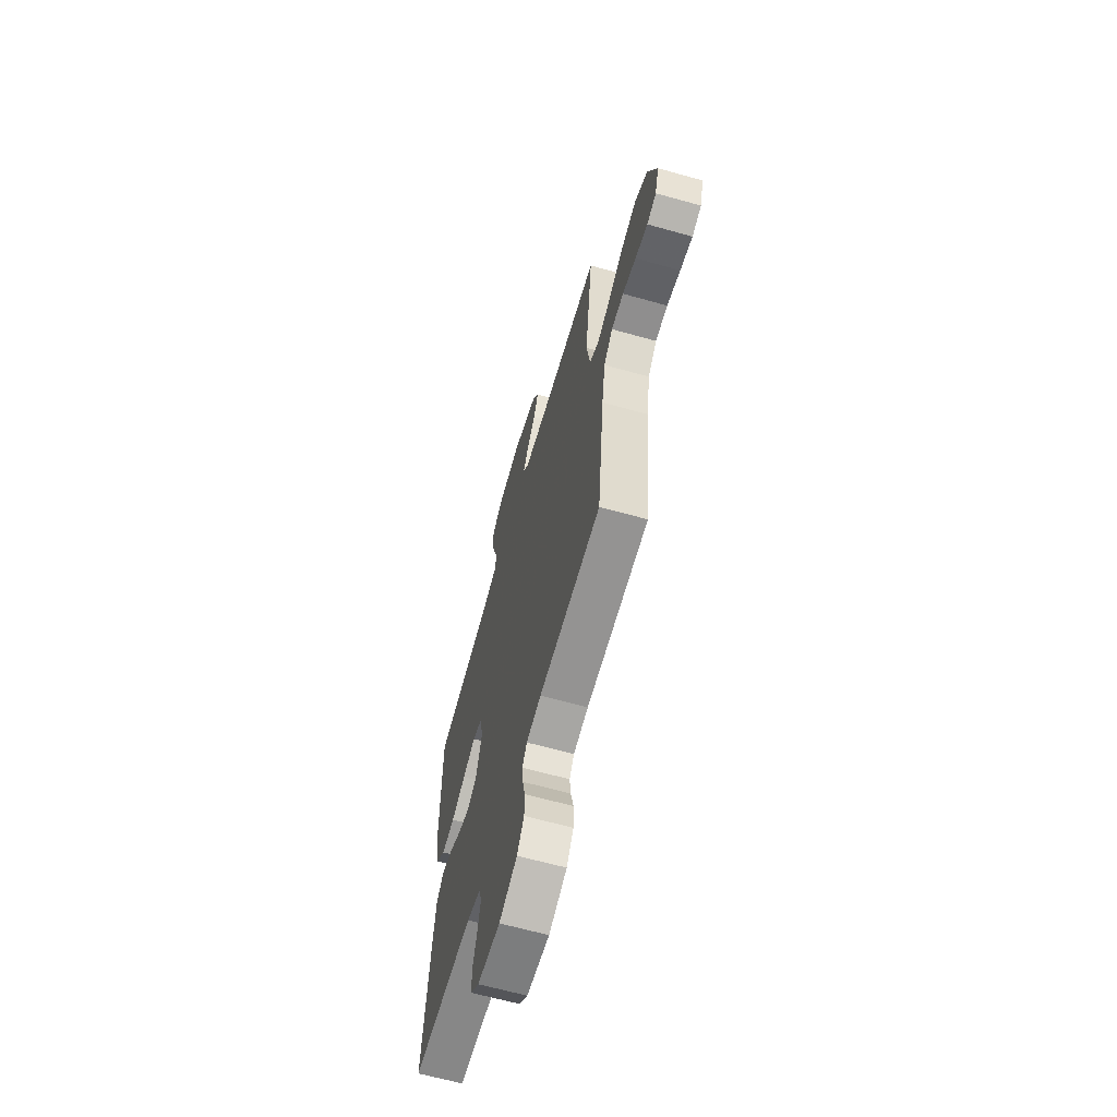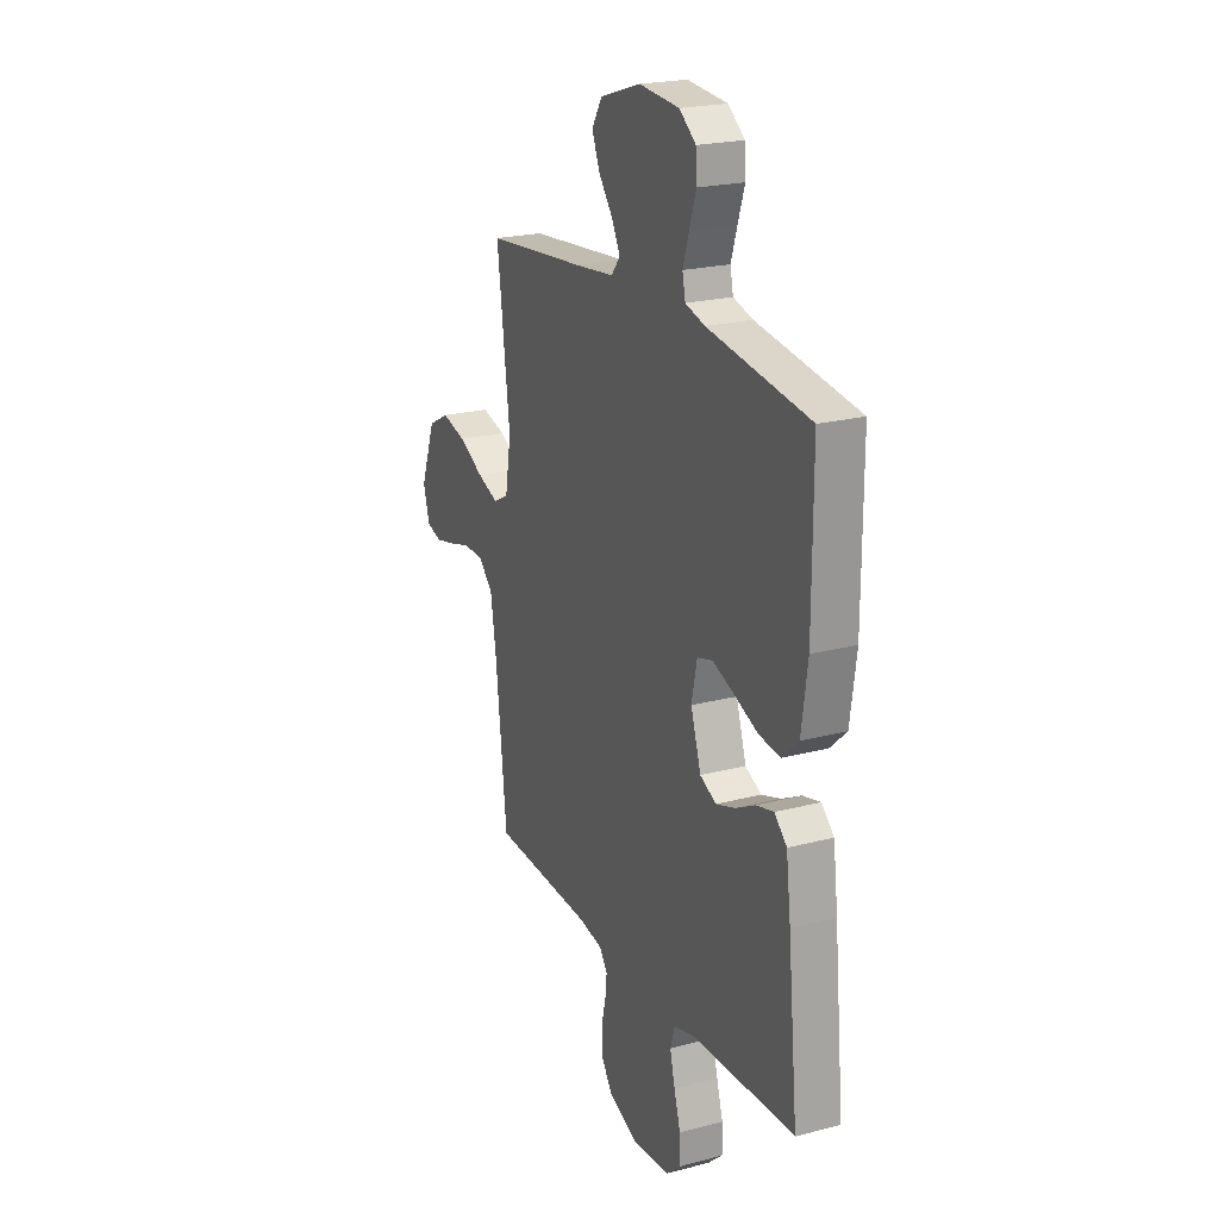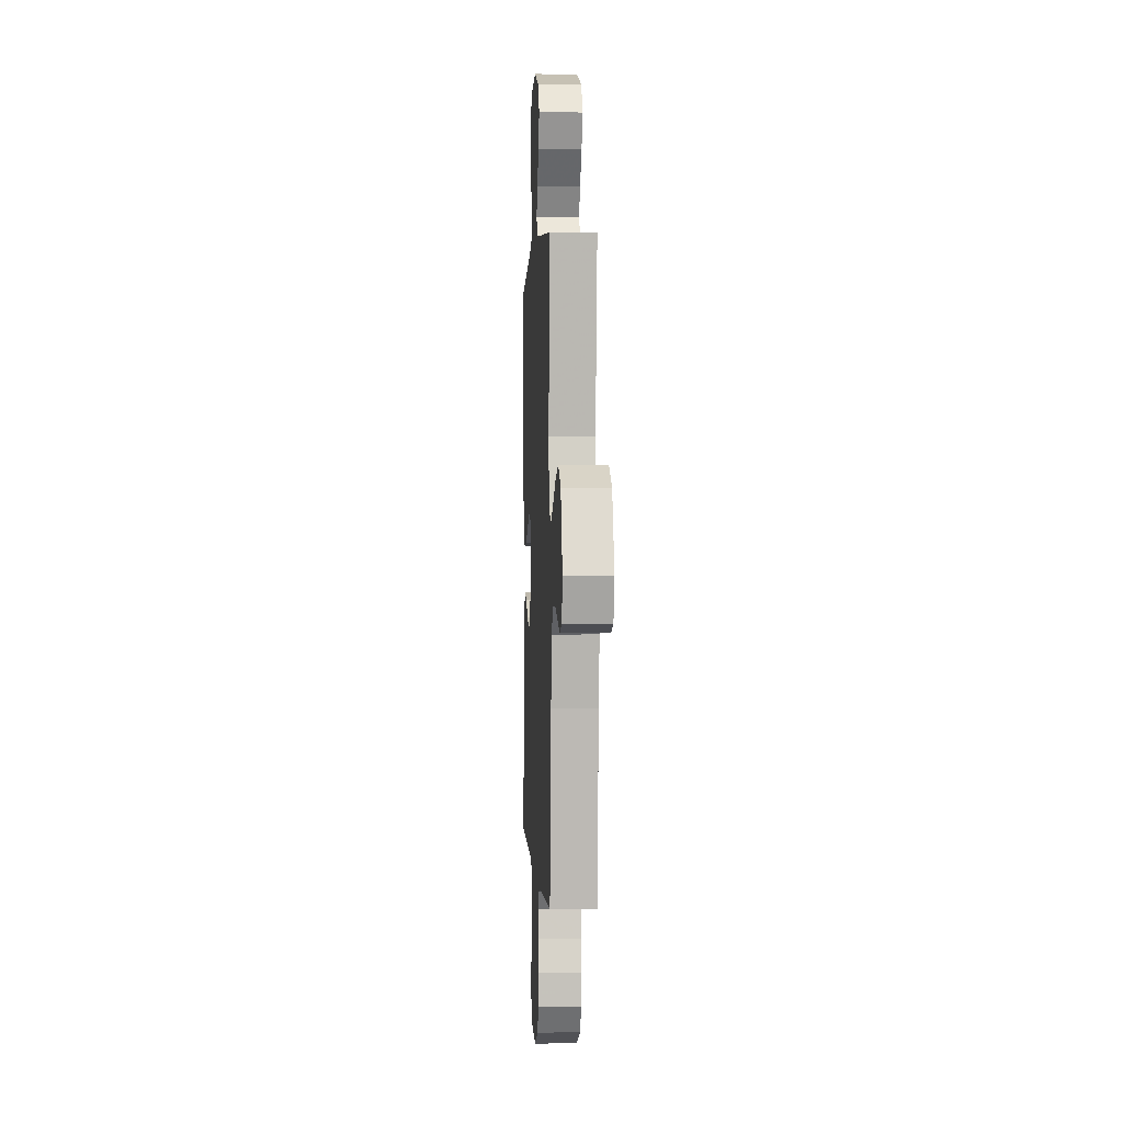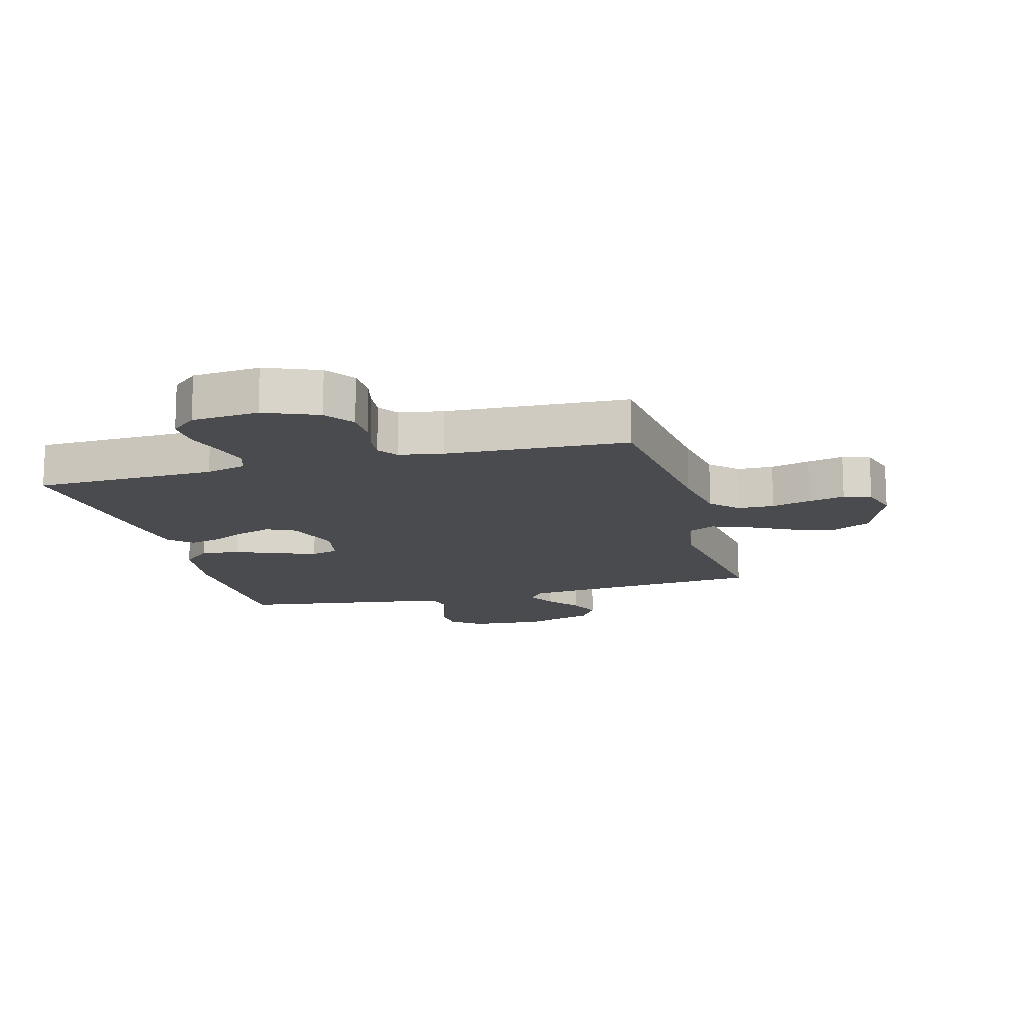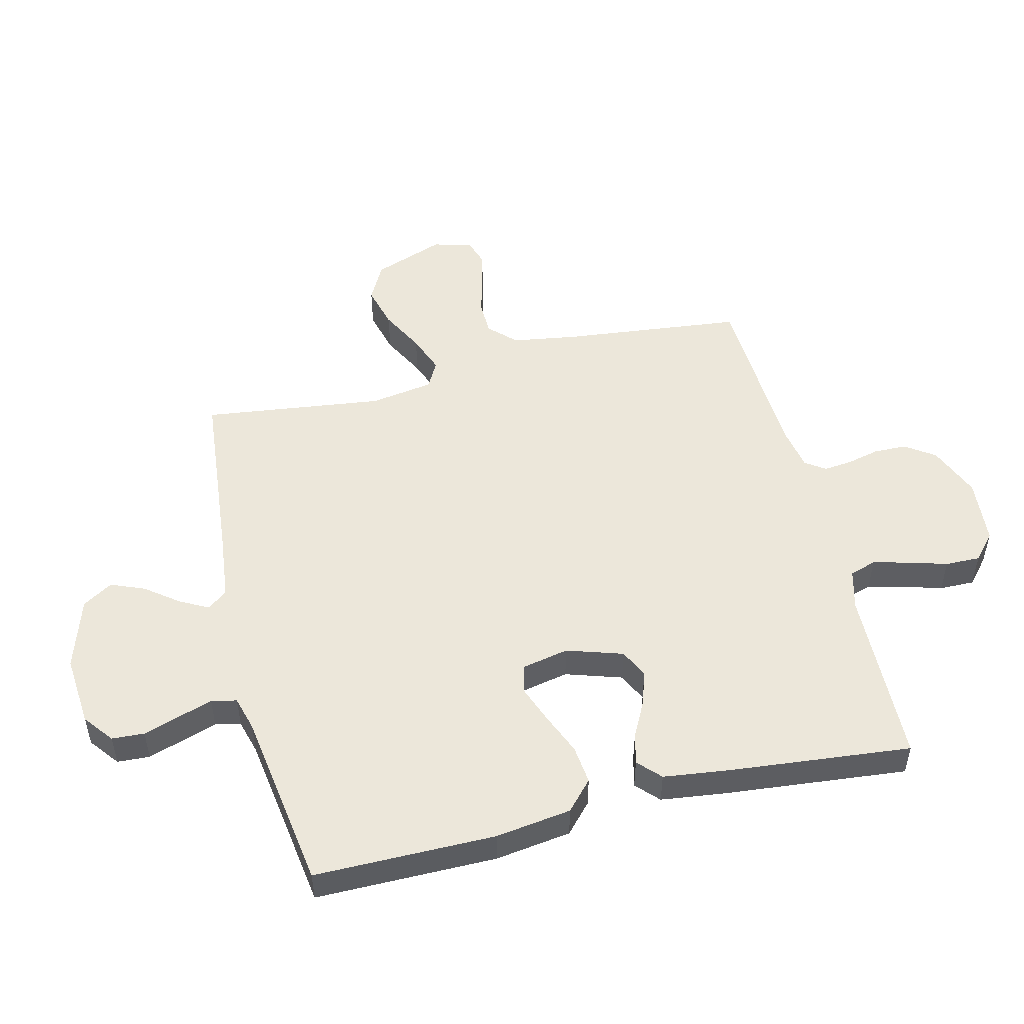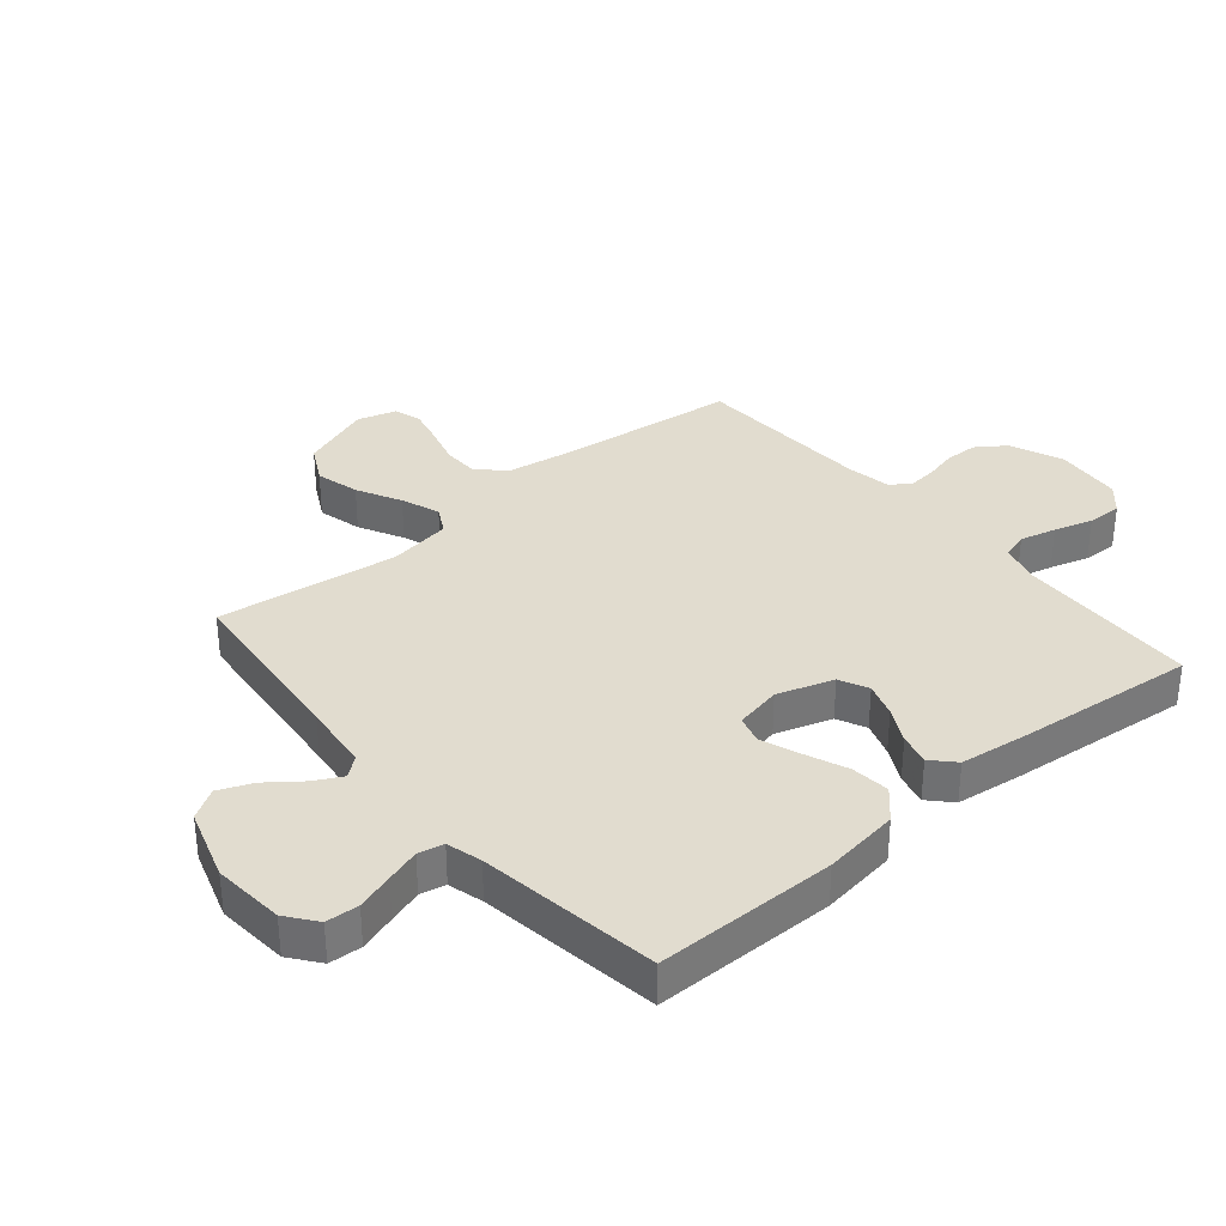
<metadata>
{"format":"obj","ext":"obj","renderer":"f3d","projection":"perspective","resolution":1024,"background":"white","views":[{"elev":-64.1,"azim":-105.8,"up":"+Z"},{"elev":21.8,"azim":65.3,"up":"+Z"},{"elev":0.8,"azim":-93.1,"up":"+Z"},{"elev":-14.2,"azim":-164.9,"up":"+Y"},{"elev":50.8,"azim":76.2,"up":"+Y"},{"elev":34.2,"azim":50.0,"up":"+Y"}]}
</metadata>
<code>
v -0.5 0.07 0.5
v -0.2 0.07 0.529
v -0.087 0.07 0.542
v -0.061 0.07 0.575
v -0.086 0.07 0.622
v -0.128 0.07 0.677
v -0.151 0.07 0.733
v -0.12 0.07 0.783
v 0 0.07 0.821
v 0.119 0.07 0.811
v 0.168 0.07 0.773
v 0.171 0.07 0.719
v 0.151 0.07 0.658
v 0.133 0.07 0.602
v 0.142 0.07 0.56
v 0.2 0.07 0.544
v 0.5 0.07 0.5
v 0.5 0.07 0.2
v 0.482 0.07 0.074
v 0.434 0.07 0.03
v 0.37 0.07 0.037
v 0.3 0.07 0.066
v 0.236 0.07 0.09
v 0.19 0.07 0.077
v 0.174 0.07 0
v 0.204 0.07 -0.093
v 0.252 0.07 -0.116
v 0.309 0.07 -0.097
v 0.367 0.07 -0.067
v 0.419 0.07 -0.054
v 0.456 0.07 -0.089
v 0.47 0.07 -0.2
v 0.5 0.07 -0.5
v 0.2 0.07 -0.509
v 0.133 0.07 -0.527
v 0.119 0.07 -0.571
v 0.134 0.07 -0.631
v 0.153 0.07 -0.695
v 0.154 0.07 -0.753
v 0.111 0.07 -0.791
v 0 0.07 -0.801
v -0.088 0.07 -0.765
v -0.122 0.07 -0.716
v -0.123 0.07 -0.661
v -0.11 0.07 -0.607
v -0.105 0.07 -0.56
v -0.128 0.07 -0.527
v -0.2 0.07 -0.514
v -0.5 0.07 -0.5
v -0.533 0.07 -0.2
v -0.55 0.07 -0.091
v -0.593 0.07 -0.048
v -0.652 0.07 -0.047
v -0.717 0.07 -0.065
v -0.777 0.07 -0.079
v -0.822 0.07 -0.065
v -0.841 0.07 0
v -0.797 0.07 0.119
v -0.734 0.07 0.152
v -0.661 0.07 0.133
v -0.588 0.07 0.095
v -0.524 0.07 0.071
v -0.479 0.07 0.095
v -0.462 0.07 0.2
v -0.5 0 0.5
v -0.2 0 0.529
v -0.087 0 0.542
v -0.061 0 0.575
v -0.086 0 0.622
v -0.128 0 0.677
v -0.151 0 0.733
v -0.12 0 0.783
v 0 0 0.821
v 0.119 0 0.811
v 0.168 0 0.773
v 0.171 0 0.719
v 0.151 0 0.658
v 0.133 0 0.602
v 0.142 0 0.56
v 0.2 0 0.544
v 0.5 0 0.5
v 0.5 0 0.2
v 0.482 0 0.074
v 0.434 0 0.03
v 0.37 0 0.037
v 0.3 0 0.066
v 0.236 0 0.09
v 0.19 0 0.077
v 0.174 0 0
v 0.204 0 -0.093
v 0.252 0 -0.116
v 0.309 0 -0.097
v 0.367 0 -0.067
v 0.419 0 -0.054
v 0.456 0 -0.089
v 0.47 0 -0.2
v 0.5 0 -0.5
v 0.2 0 -0.509
v 0.133 0 -0.527
v 0.119 0 -0.571
v 0.134 0 -0.631
v 0.153 0 -0.695
v 0.154 0 -0.753
v 0.111 0 -0.791
v 0 0 -0.801
v -0.088 0 -0.765
v -0.122 0 -0.716
v -0.123 0 -0.661
v -0.11 0 -0.607
v -0.105 0 -0.56
v -0.128 0 -0.527
v -0.2 0 -0.514
v -0.5 0 -0.5
v -0.533 0 -0.2
v -0.55 0 -0.091
v -0.593 0 -0.048
v -0.652 0 -0.047
v -0.717 0 -0.065
v -0.777 0 -0.079
v -0.822 0 -0.065
v -0.841 0 0
v -0.797 0 0.119
v -0.734 0 0.152
v -0.661 0 0.133
v -0.588 0 0.095
v -0.524 0 0.071
v -0.479 0 0.095
v -0.462 0 0.2
f 59 60 61
f 58 59 61
f 57 58 61
f 56 57 61
f 55 56 61
f 54 55 61
f 53 54 61
f 52 53 61 62
f 51 52 62 63
f 48 49 50
f 50 51 63
f 48 50 63
f 47 48 63
f 43 44 45
f 42 43 45
f 41 42 45
f 40 41 45
f 39 40 45
f 38 39 45
f 37 38 45
f 36 37 45 46
f 47 63 64
f 46 47 64
f 36 46 64
f 35 36 64
f 32 33 34
f 31 32 34
f 30 31 34
f 29 30 34
f 28 29 34
f 20 21 22
f 19 20 22
f 18 19 22
f 17 18 22
f 16 17 22
f 15 16 22 23
f 14 15 23 24
f 11 12 13
f 10 11 13
f 9 10 13
f 8 9 13
f 7 8 13
f 6 7 13
f 5 6 13
f 4 5 13 14
f 14 24 25
f 4 14 25
f 3 4 25
f 64 1 2
f 3 25 26
f 2 3 26
f 64 2 26
f 35 64 26
f 27 28 34 35
f 26 27 35
f 125 124 123
f 125 123 122
f 125 122 121
f 125 121 120
f 125 120 119
f 125 119 118
f 125 118 117
f 126 125 117 116
f 127 126 116 115
f 114 113 112
f 127 115 114
f 127 114 112
f 127 112 111
f 109 108 107
f 109 107 106
f 109 106 105
f 109 105 104
f 109 104 103
f 109 103 102
f 109 102 101
f 110 109 101 100
f 128 127 111
f 128 111 110
f 128 110 100
f 128 100 99
f 98 97 96
f 98 96 95
f 98 95 94
f 98 94 93
f 98 93 92
f 86 85 84
f 86 84 83
f 86 83 82
f 86 82 81
f 86 81 80
f 87 86 80 79
f 88 87 79 78
f 77 76 75
f 77 75 74
f 77 74 73
f 77 73 72
f 77 72 71
f 77 71 70
f 77 70 69
f 78 77 69 68
f 89 88 78
f 89 78 68
f 89 68 67
f 66 65 128
f 90 89 67
f 90 67 66
f 90 66 128
f 90 128 99
f 99 98 92 91
f 99 91 90
f 1 65 66 2
f 2 66 67 3
f 3 67 68 4
f 4 68 69 5
f 5 69 70 6
f 6 70 71 7
f 7 71 72 8
f 8 72 73 9
f 9 73 74 10
f 10 74 75 11
f 11 75 76 12
f 12 76 77 13
f 13 77 78 14
f 14 78 79 15
f 15 79 80 16
f 16 80 81 17
f 17 81 82 18
f 18 82 83 19
f 19 83 84 20
f 20 84 85 21
f 21 85 86 22
f 22 86 87 23
f 23 87 88 24
f 24 88 89 25
f 25 89 90 26
f 26 90 91 27
f 27 91 92 28
f 28 92 93 29
f 29 93 94 30
f 30 94 95 31
f 31 95 96 32
f 32 96 97 33
f 33 97 98 34
f 34 98 99 35
f 35 99 100 36
f 36 100 101 37
f 37 101 102 38
f 38 102 103 39
f 39 103 104 40
f 40 104 105 41
f 41 105 106 42
f 42 106 107 43
f 43 107 108 44
f 44 108 109 45
f 45 109 110 46
f 46 110 111 47
f 47 111 112 48
f 48 112 113 49
f 49 113 114 50
f 50 114 115 51
f 51 115 116 52
f 52 116 117 53
f 53 117 118 54
f 54 118 119 55
f 55 119 120 56
f 56 120 121 57
f 57 121 122 58
f 58 122 123 59
f 59 123 124 60
f 60 124 125 61
f 61 125 126 62
f 62 126 127 63
f 63 127 128 64
f 64 128 65 1

</code>
